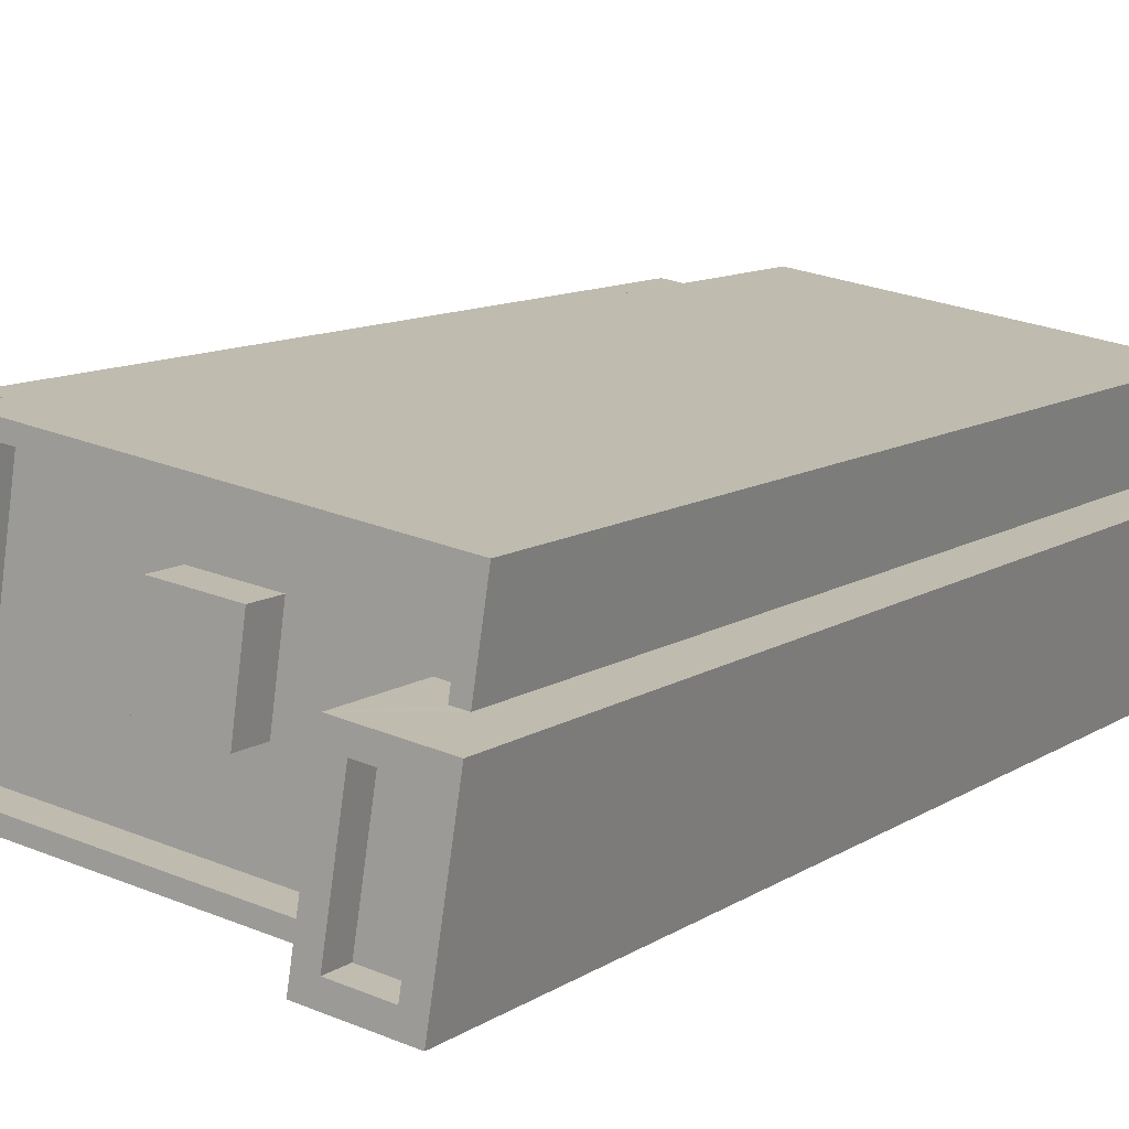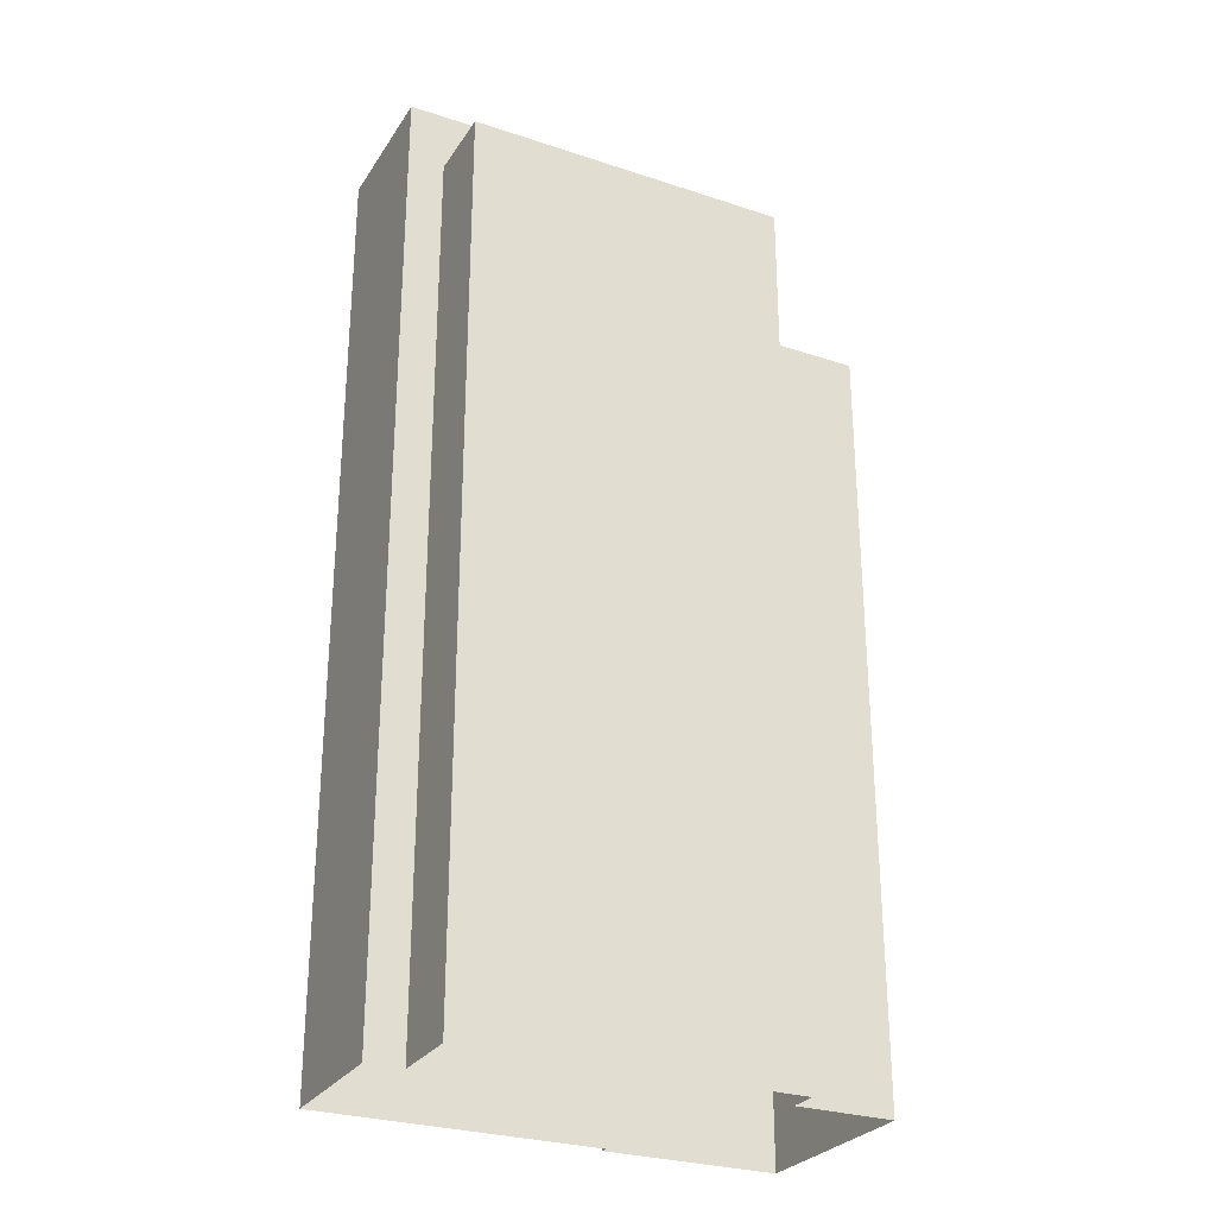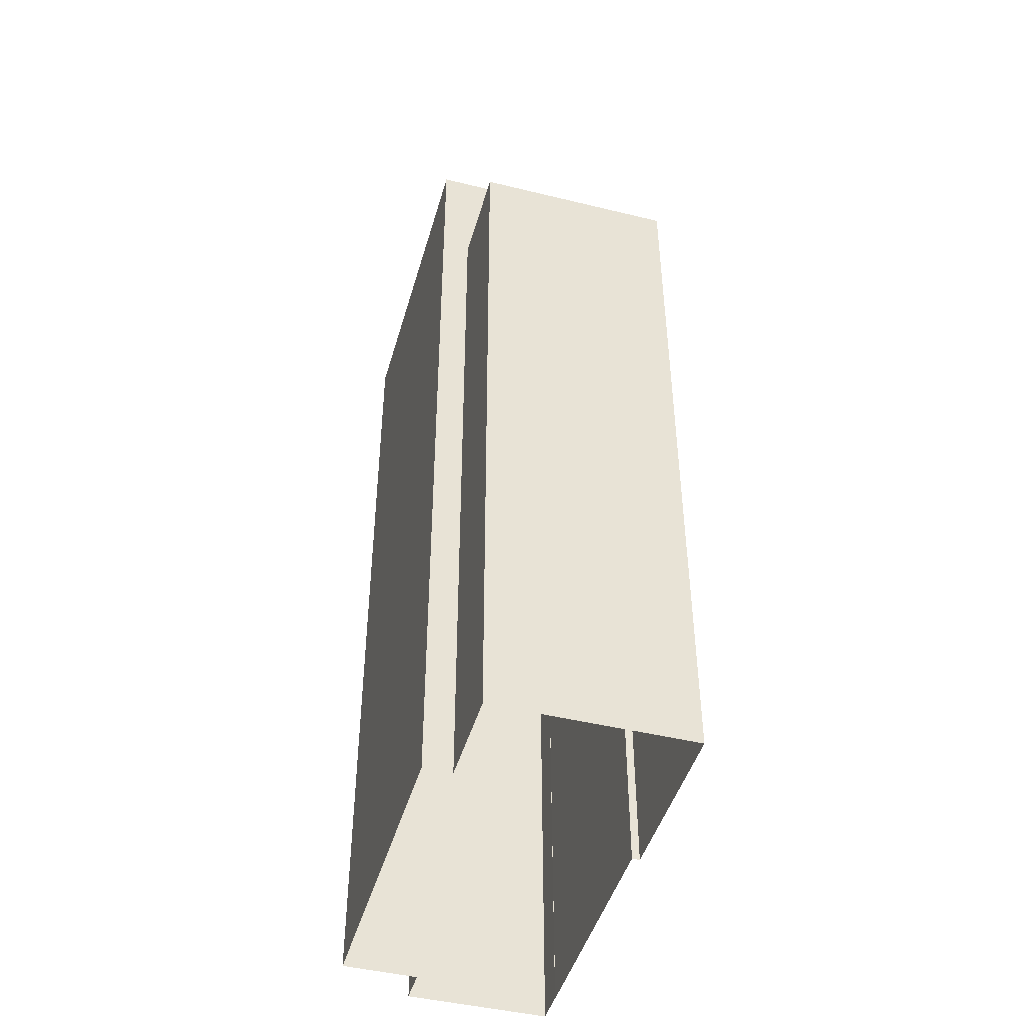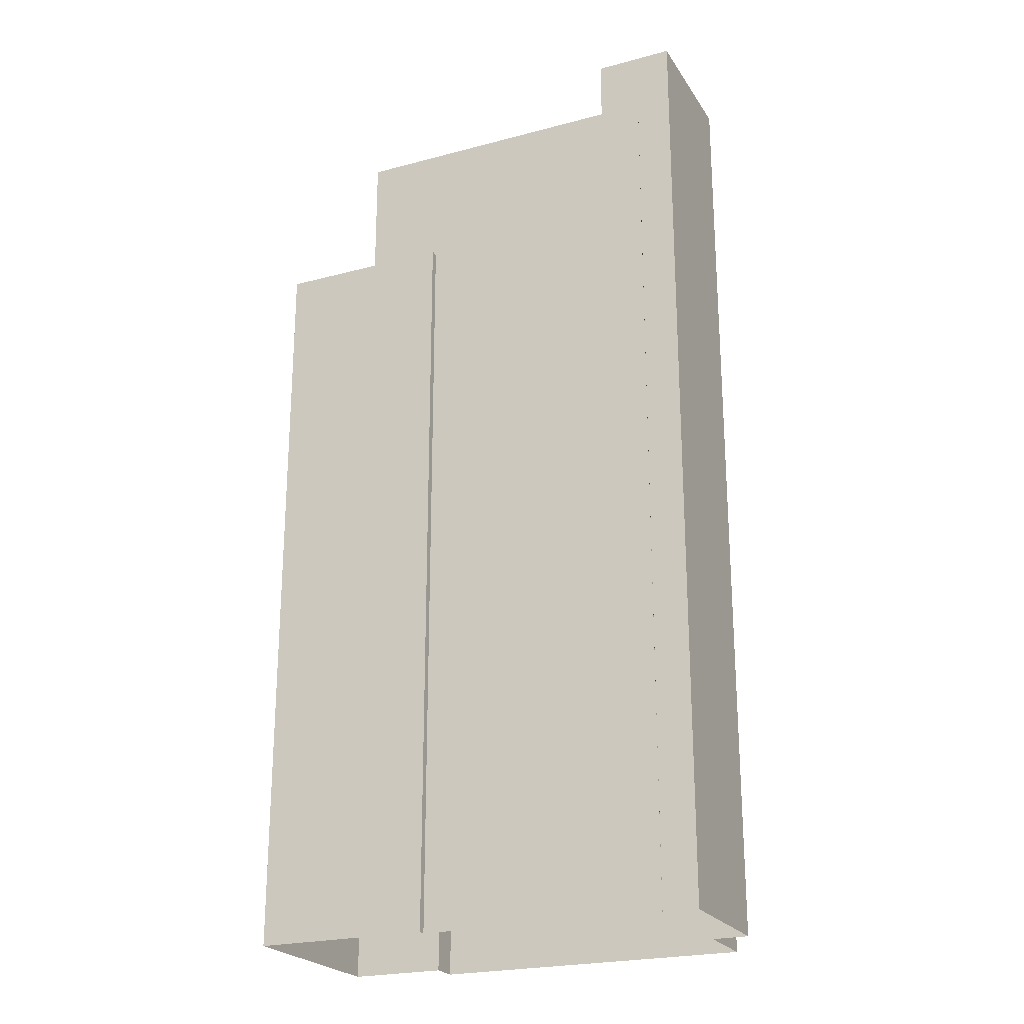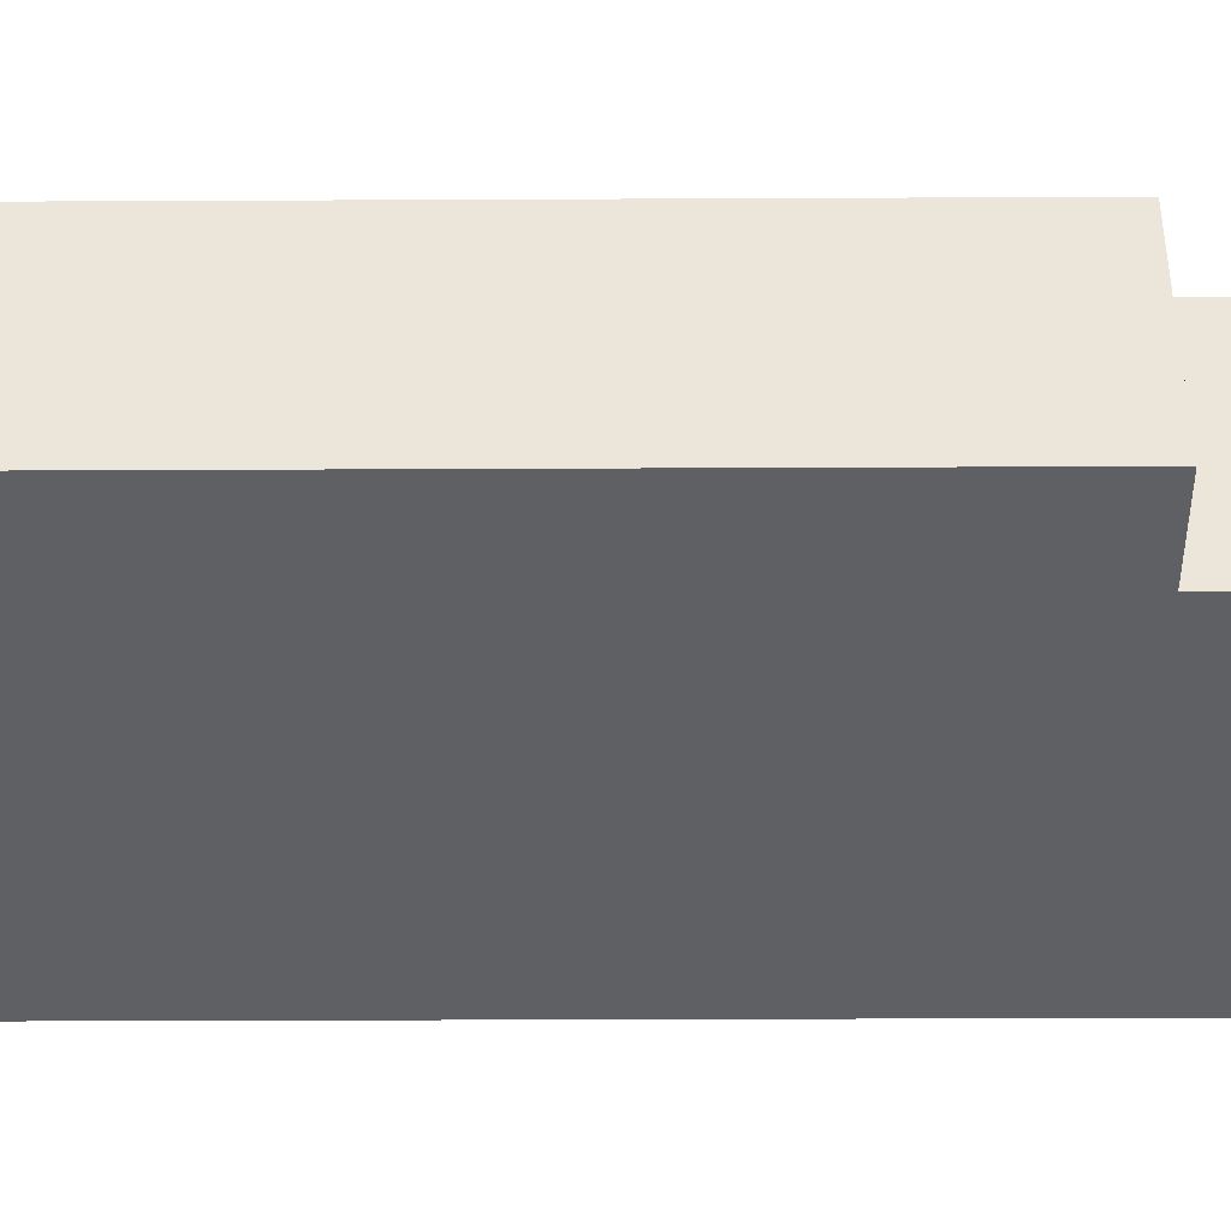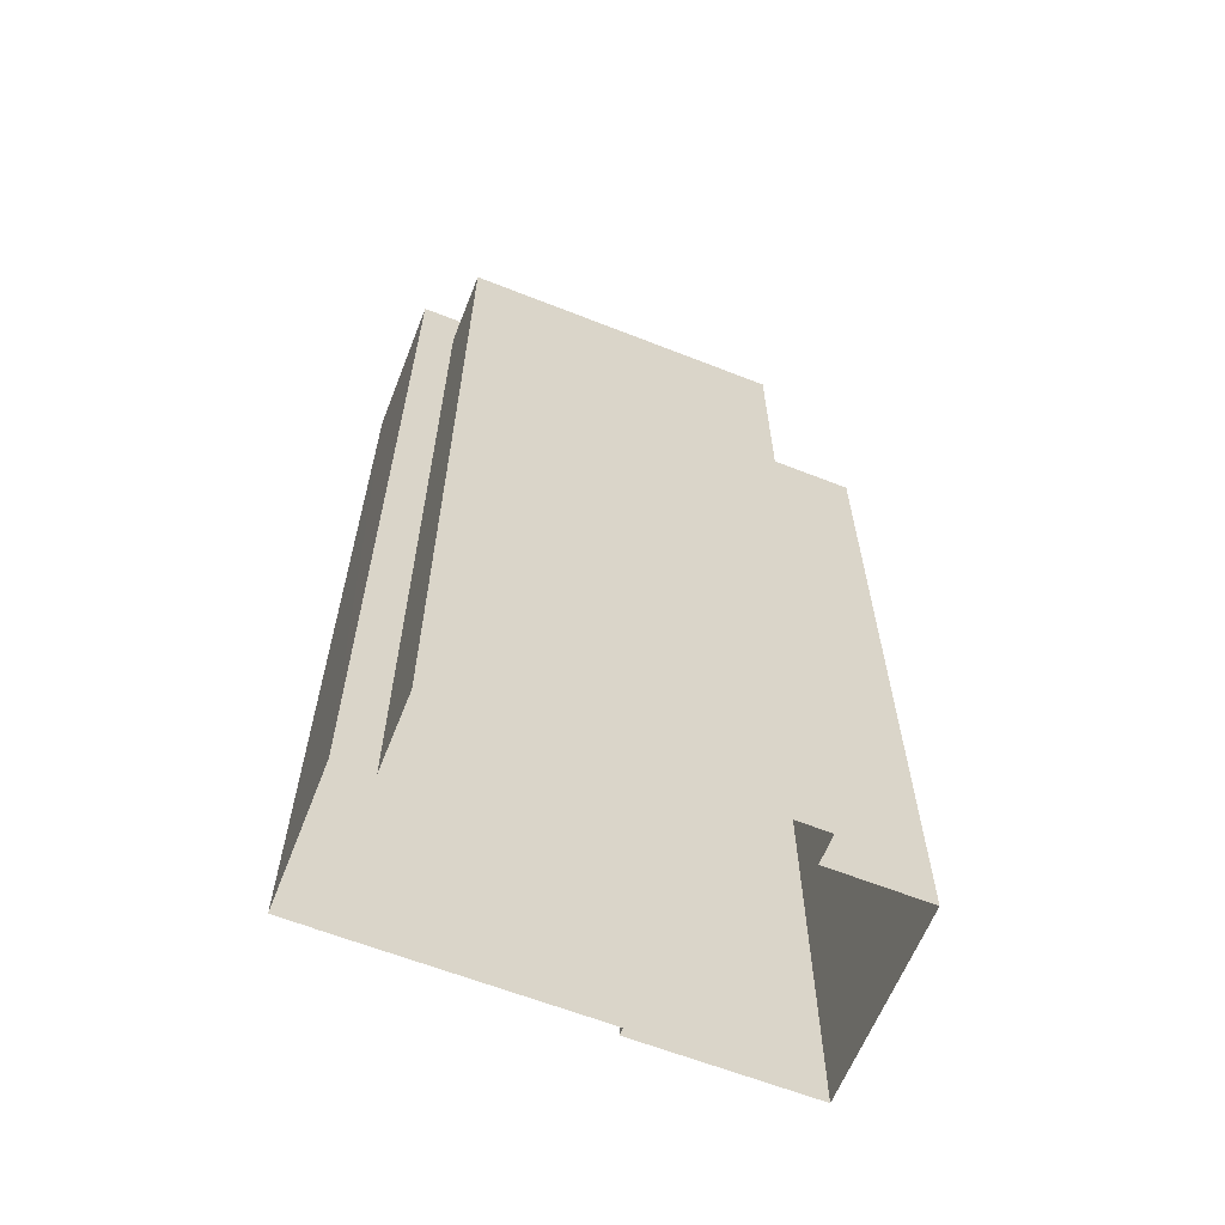
<metadata>
{"format":"obj","ext":"obj","renderer":"f3d","projection":"perspective","resolution":1024,"background":"white","views":[{"elev":10.1,"azim":31.5,"up":"+Y"},{"elev":-28.1,"azim":144.6,"up":"+Z"},{"elev":-45.7,"azim":-114.5,"up":"+Z"},{"elev":-23.2,"azim":15.6,"up":"+Z"},{"elev":-33.7,"azim":-89.6,"up":"+Y"},{"elev":-63.0,"azim":149.5,"up":"+Z"}]}
</metadata>
<code>
v -7289 -3.772e+04 32.8
v -7287 -3.772e+04 33.93
v -7289 -3.772e+04 33.93
v -7287 -3.772e+04 32.8
v -7289 -3.771e+04 32.8
v -7289 -3.771e+04 33.93
v -7287 -3.771e+04 33.93
v -7287 -3.771e+04 32.8
v -7283 -3.771e+04 33.89
v -7282 -3.771e+04 33.89
v -7282 -3.771e+04 32.79
v -7283 -3.771e+04 32.79
v -7294 -3.772e+04 32.8
v -7294 -3.772e+04 33.9
v -7288 -3.772e+04 32.8
v -7285 -3.772e+04 33.89
v -7285 -3.772e+04 32.79
v -7293 -3.771e+04 32.8
v -7293 -3.771e+04 33.9
v -7287 -3.771e+04 32.8
v -7294 -3.772e+04 33.9
v -7292 -3.772e+04 29.38
v -7283 -3.772e+04 33.89
v -7283 -3.772e+04 3.093
v -7294 -3.772e+04 29.38
v -7292 -3.772e+04 3.097
v -7294 -3.772e+04 29.38
v -7293 -3.771e+04 28.28
v -7294 -3.772e+04 28.28
v -7293 -3.771e+04 3.098
v -7293 -3.771e+04 29.38
v -7293 -3.771e+04 3.098
v -7293 -3.771e+04 29.38
v -7293 -3.771e+04 33.9
v -7282 -3.771e+04 33.89
v -7282 -3.771e+04 3.094
v -7282 -3.771e+04 33.89
v -7282 -3.771e+04 3.094
v -7283 -3.772e+04 3.093
v -7283 -3.772e+04 33.89
v -7297 -3.772e+04 28.28
v -7297 -3.772e+04 29.38
v -7296 -3.771e+04 28.28
v -7296 -3.771e+04 29.38
v -7292 -3.772e+04 29.38
v -7298 -3.772e+04 3.099
v -7292 -3.772e+04 3.097
v -7298 -3.772e+04 29.38
v -7297 -3.771e+04 3.099
v -7297 -3.771e+04 29.38
v -7282 -3.772e+04 3.093
v -7282 -3.772e+04 36.01
v -7285 -3.772e+04 36.01
v -7285 -3.772e+04 33.89
v -7281 -3.771e+04 3.093
v -7281 -3.771e+04 36.01
v -7284 -3.771e+04 32.79
v -7284 -3.771e+04 36.01
v -7282 -3.772e+04 36.01
v -7283 -3.771e+04 35.11
v -7282 -3.772e+04 35.11
v -7283 -3.771e+04 36.01
v -7282 -3.772e+04 36.01
v -7282 -3.772e+04 35.11
v -7284 -3.772e+04 35.11
v -7284 -3.772e+04 36.01
f 30 32 36
f 46 49 30
f 39 38 55
f 30 36 38
f 39 55 51
f 46 26 47
f 26 39 24
f 46 30 26
f 26 38 39
f 30 38 26
f 1 2 3
f 1 4 2
f 5 1 3
f 6 5 3
f 7 5 6
f 7 8 5
f 2 8 7
f 2 4 8
f 9 10 11
f 12 9 11
f 13 14 15
f 14 16 15
f 16 17 15
f 14 13 18
f 19 14 18
f 11 10 20
f 20 19 18
f 20 10 19
f 21 22 23
f 23 22 24
f 21 25 22
f 24 22 26
f 25 21 27
f 28 29 27
f 30 31 32
f 33 21 34
f 32 31 34
f 28 27 33
f 31 33 34
f 27 21 33
f 35 36 32
f 34 35 32
f 37 36 35
f 37 38 36
f 39 23 24
f 39 40 23
f 27 41 42
f 27 29 41
f 42 41 43
f 44 42 43
f 33 44 43
f 28 33 43
f 45 46 47
f 45 48 46
f 48 49 46
f 48 50 49
f 31 49 50
f 31 30 49
f 26 45 47
f 26 22 45
f 39 51 40
f 51 52 40
f 40 53 54
f 40 52 53
f 52 51 55
f 56 52 55
f 37 55 38
f 55 37 56
f 57 58 9
f 12 57 9
f 58 56 37
f 58 37 9
f 54 53 16
f 53 58 16
f 16 57 17
f 16 58 57
f 59 60 61
f 59 62 60
f 63 61 64
f 63 59 61
f 63 64 65
f 66 63 65
f 66 65 60
f 62 66 60
f 6 3 2
f 7 6 2
f 12 11 57
f 17 57 4
f 15 17 4
f 57 11 20
f 4 57 8
f 57 20 8
f 15 1 13
f 13 1 18
f 18 5 20
f 1 15 4
f 20 5 8
f 1 5 18
f 23 54 21
f 21 19 34
f 19 35 34
f 37 35 10
f 23 40 54
f 54 16 14
f 9 37 10
f 19 10 35
f 21 14 19
f 21 54 14
f 29 43 41
f 29 28 43
f 33 31 44
f 22 25 45
f 31 50 44
f 45 25 48
f 42 50 48
f 25 27 42
f 44 50 42
f 25 42 48
f 62 56 58
f 53 52 63
f 66 53 63
f 63 52 56
f 59 56 62
f 63 56 59
f 65 64 61
f 60 65 61
f 62 58 53
f 66 62 53

</code>
